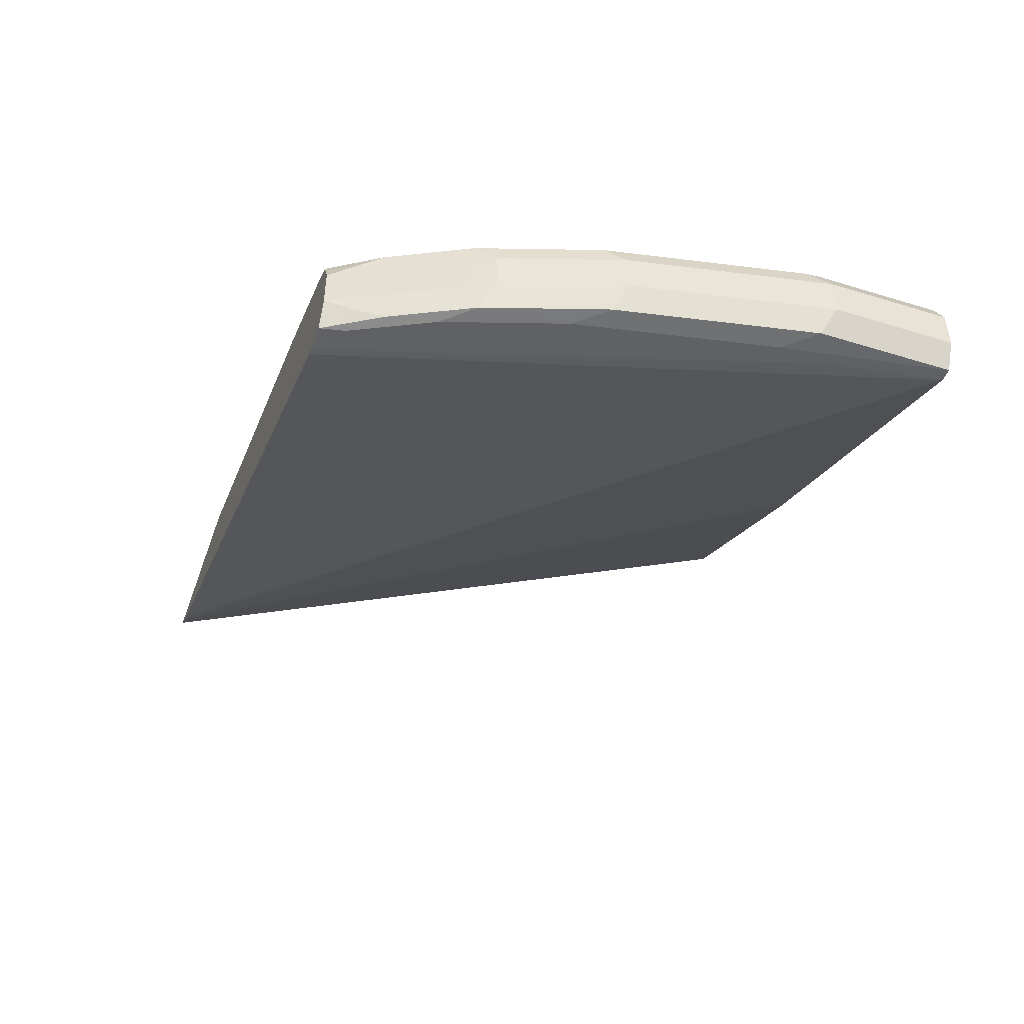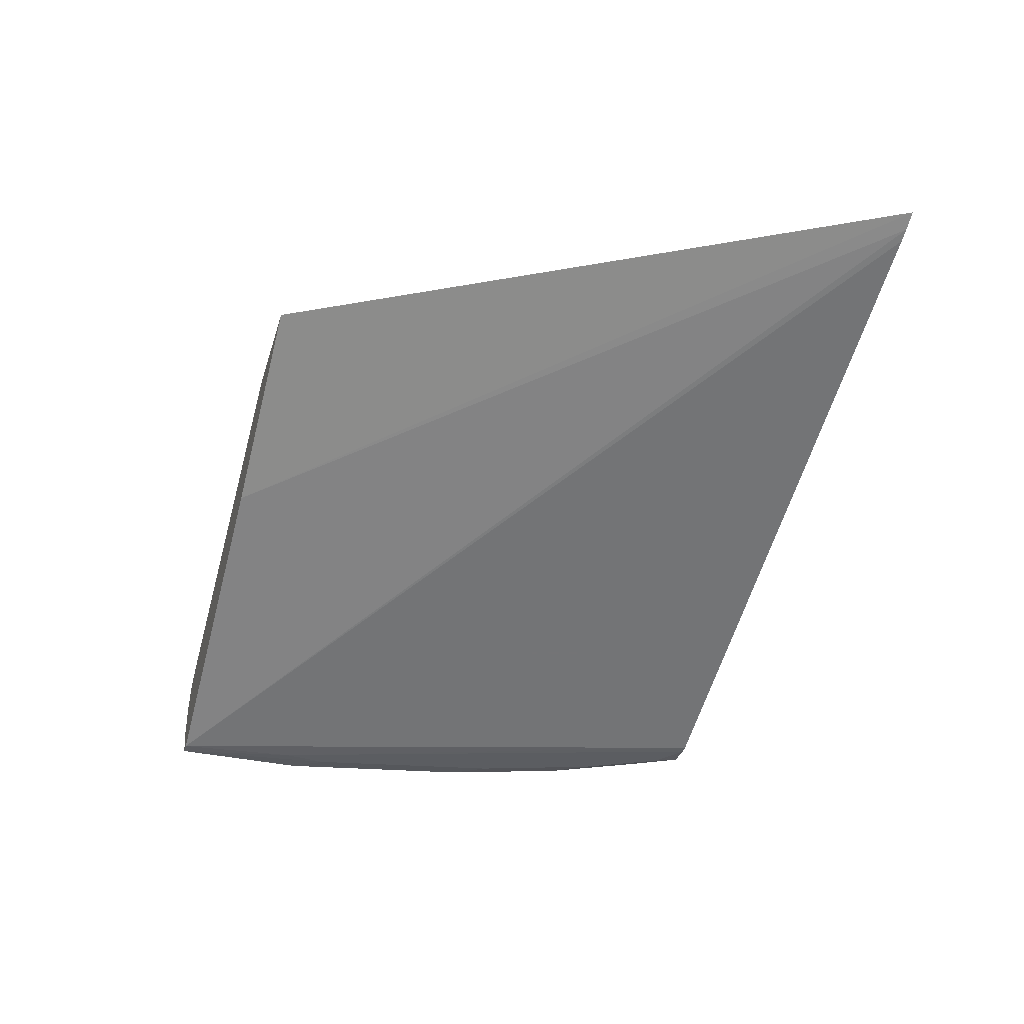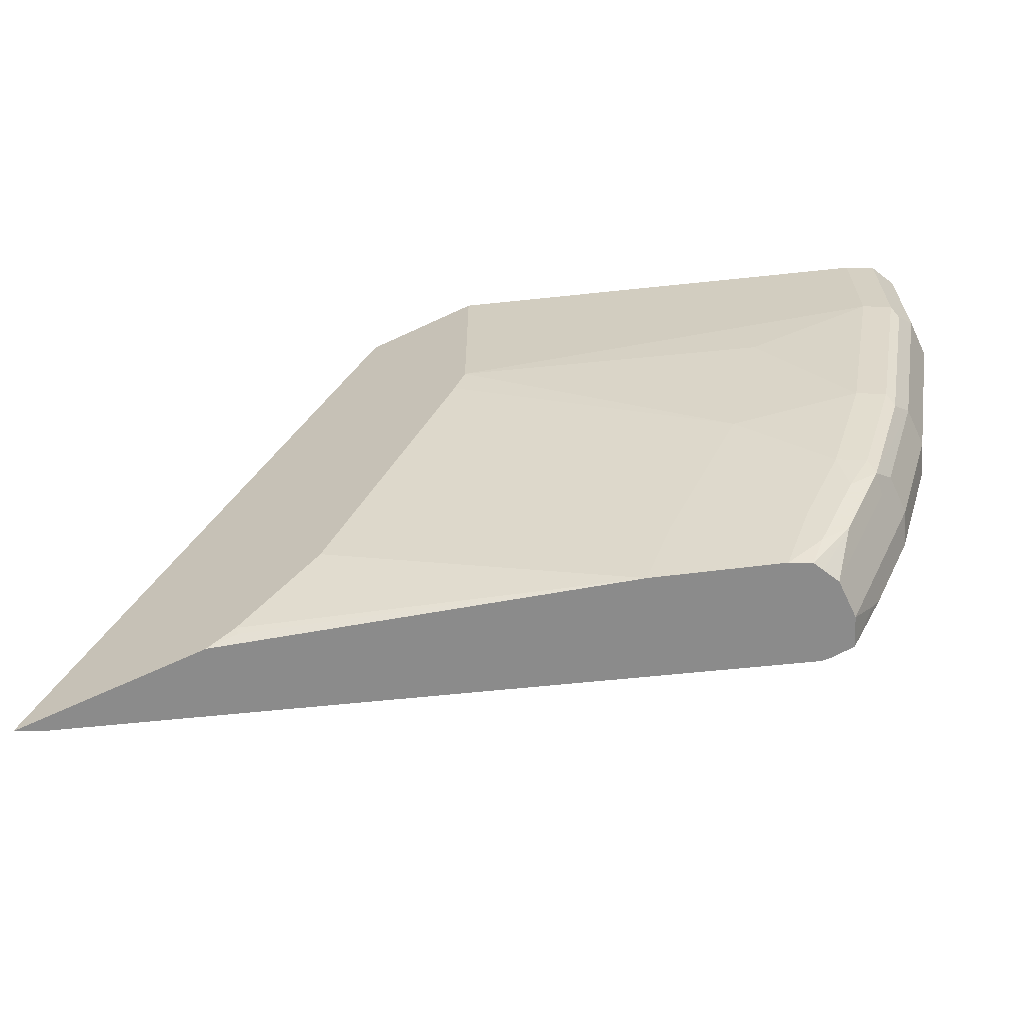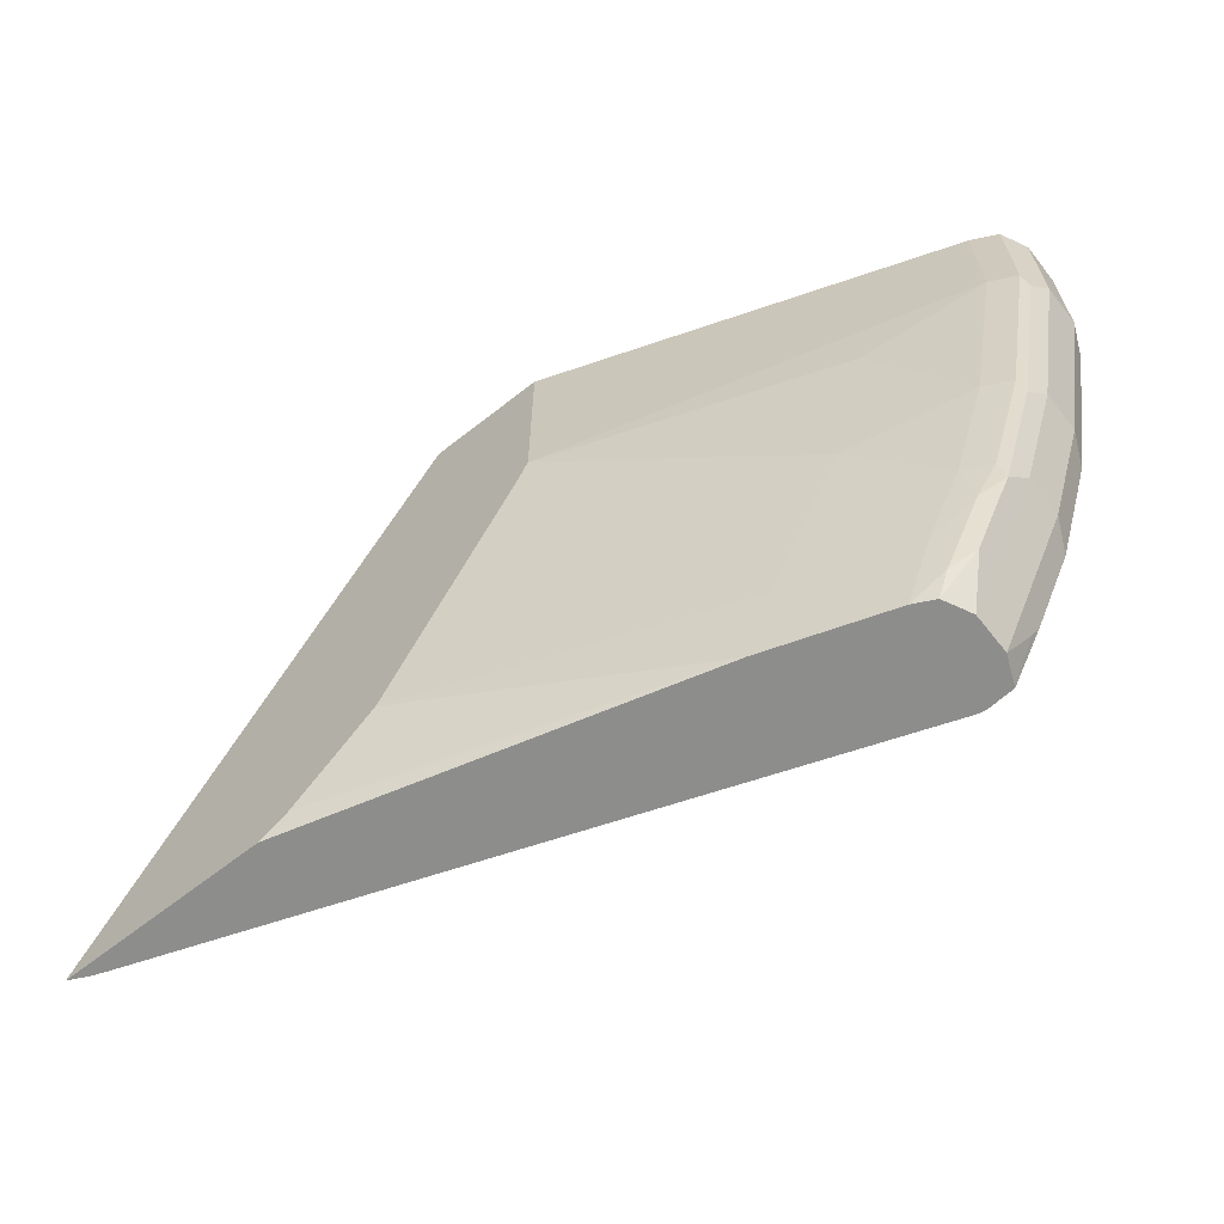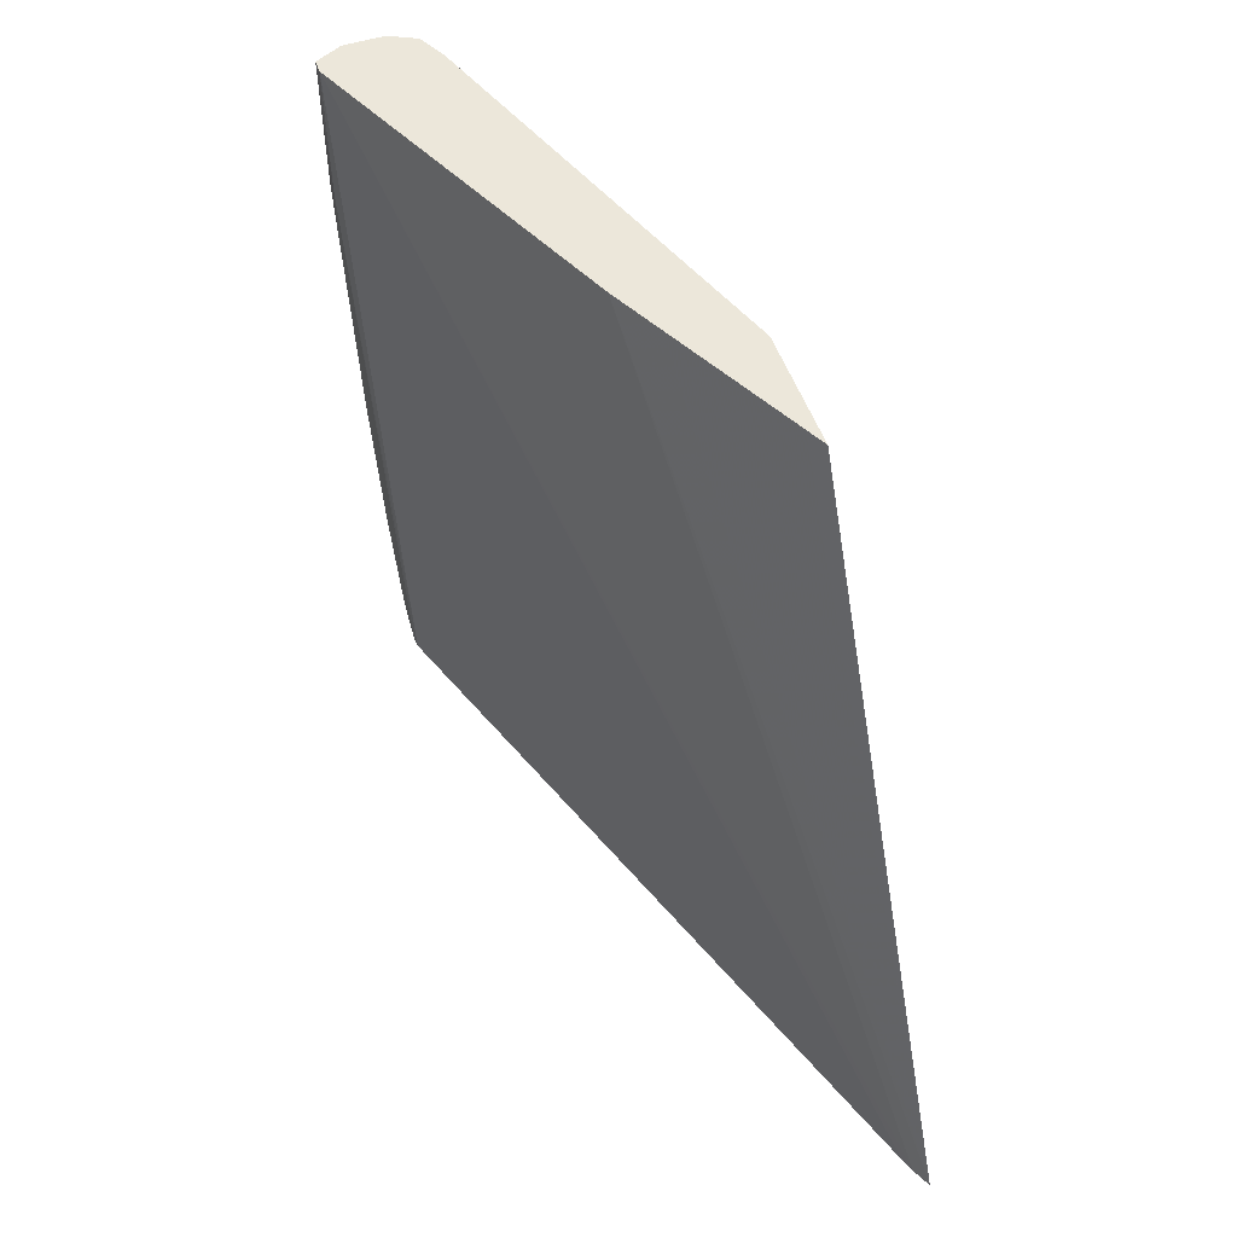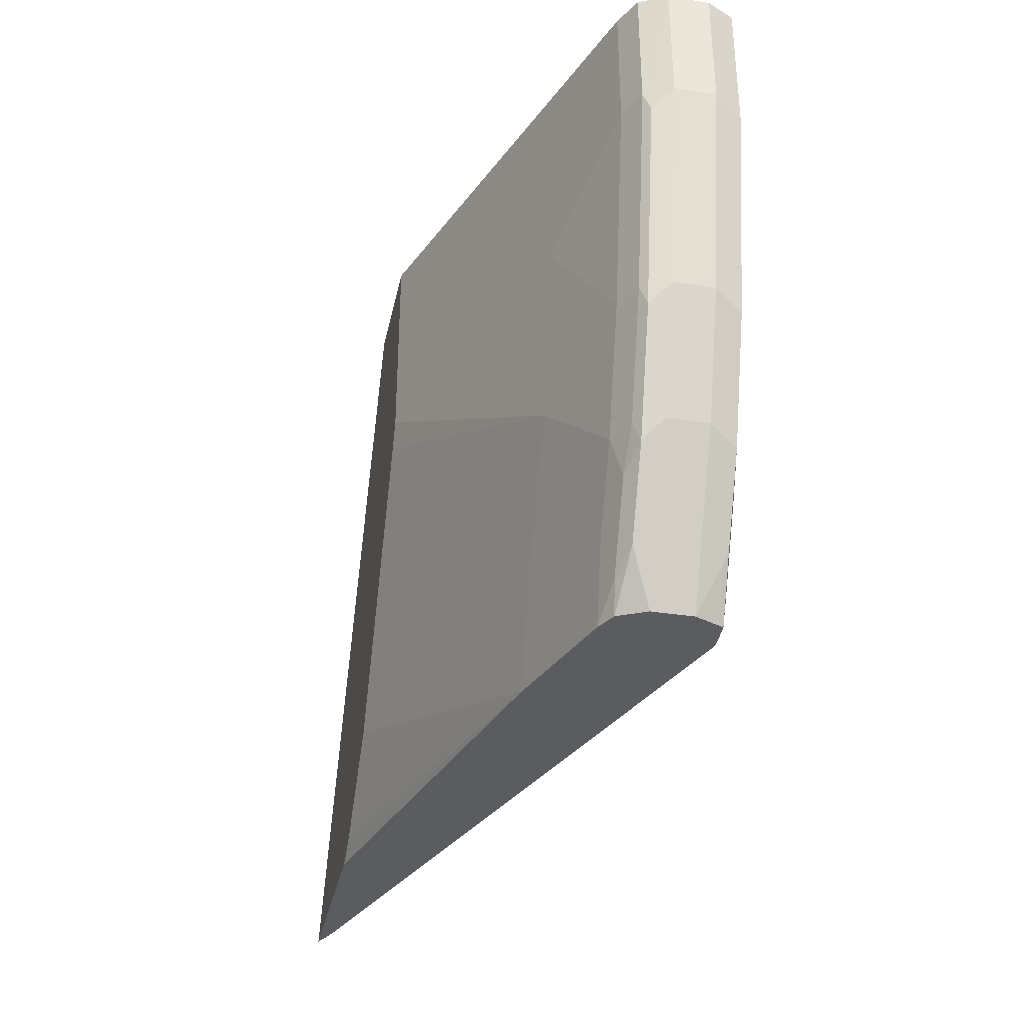
<metadata>
{"format":"obj","ext":"obj","renderer":"f3d","projection":"perspective","resolution":1024,"background":"white","views":[{"elev":-45.6,"azim":-109.5,"up":"+Y"},{"elev":-35.9,"azim":73.7,"up":"+Y"},{"elev":-63.8,"azim":-154.5,"up":"+Z"},{"elev":-64.4,"azim":-141.6,"up":"+Z"},{"elev":52.1,"azim":70.9,"up":"+Z"},{"elev":-34.9,"azim":-101.9,"up":"+Z"}]}
</metadata>
<code>
v -0.1487 -0.699 -0.2616
v -0.1563 -0.7028 -0.2616
v -0.2394 -0.699 -0.2616
v -0.2985 -0.699 0.002001
v -0.3074 -0.7035 0.002001
v -0.3665 -0.733 0.002001
v -0.3901 -0.7449 0.002001
v -0.1618 -0.705 -0.2616
v -0.5379 -0.8099 0.002001
v -0.2528 -0.7005 -0.2571
v -0.252 -0.699 -0.2541
v -0.4128 -0.7459 -0.2616
v -0.3517 -0.699 0.002001
v -0.4609 -0.811 -0.2616
v -0.5438 -0.8099 0.002001
v -0.5298 -0.8114 -0.05323
v -0.2875 -0.699 -0.2187
v -0.466 -0.7637 -0.2616
v -0.4788 -0.7626 -0.2305
v -0.4256 -0.7449 -0.2305
v -0.3517 -0.699 -0.08868
v -0.532 -0.7626 0.002001
v -0.4645 -0.8114 -0.2616
v -0.5498 -0.798 0.002001
v -0.5438 -0.8099 -0.05913
v -0.532 -0.8114 -0.07317
v -0.2904 -0.699 -0.2128
v -0.4749 -0.7681 -0.2616
v -0.481 -0.767 -0.2483
v -0.4988 -0.767 -0.2128
v -0.4965 -0.7626 -0.1951
v -0.4611 -0.7449 -0.1596
v -0.3436 -0.699 -0.1064
v -0.3052 -0.699 -0.1832
v -0.3465 -0.699 -0.1006
v -0.4788 -0.7449 -0.08868
v -0.532 -0.7626 -0.05323
v -0.5438 -0.7685 0.002001
v -0.4788 -0.8114 -0.2505
v -0.4757 -0.8106 -0.2616
v -0.5498 -0.7803 0.002001
v -0.5498 -0.798 -0.05323
v -0.5261 -0.8099 -0.1478
v -0.5143 -0.8114 -0.1618
v -0.4773 -0.7729 -0.2616
v -0.4921 -0.7714 -0.2394
v -0.5084 -0.7685 -0.1951
v -0.5098 -0.7714 -0.2039
v -0.5143 -0.7626 -0.1419
v -0.5438 -0.7685 -0.05323
v -0.5453 -0.7714 -0.06208
v -0.5445 -0.7698 0.002001
v -0.4965 -0.8114 -0.215
v -0.5084 -0.8099 -0.201
v -0.4906 -0.8099 -0.2365
v -0.4877 -0.8069 -0.2438
v -0.481 -0.798 -0.2616
v -0.5498 -0.7803 -0.05323
v -0.532 -0.798 -0.1419
v -0.481 -0.7803 -0.2616
v -0.4906 -0.7803 -0.2424
v -0.5276 -0.7714 -0.1507
v -0.5261 -0.7685 -0.1419
v -0.5143 -0.7803 -0.1951
v -0.532 -0.7803 -0.1419
v -0.5084 -0.7803 -0.2069
v -0.5084 -0.798 -0.2069
v -0.5143 -0.798 -0.1951
v -0.4906 -0.798 -0.2424
f 40 55 56
f 32 49 36
f 32 35 33
f 36 49 37
f 37 49 63
f 39 53 54
f 38 50 51
f 38 51 52
f 39 54 55
f 39 55 40
f 40 56 57
f 31 47 49
f 37 63 50
f 30 48 47
f 24 41 58
f 29 48 30
f 29 46 48
f 28 46 29
f 28 45 46
f 25 44 26
f 25 43 44
f 25 59 43
f 25 42 59
f 24 58 42
f 23 39 40
f 22 50 38
f 22 37 50
f 41 52 51
f 21 36 37
f 30 47 31
f 41 51 58
f 56 69 57
f 42 65 59
f 21 32 36
f 64 67 68
f 64 66 67
f 61 67 66
f 61 69 67
f 59 64 68
f 59 65 64
f 57 61 60
f 57 69 61
f 56 67 69
f 54 68 67
f 54 59 68
f 54 56 55
f 54 67 56
f 51 65 58
f 51 62 65
f 50 62 51
f 43 59 54
f 43 54 44
f 44 54 53
f 45 60 46
f 46 60 61
f 46 61 48
f 42 58 65
f 47 48 62
f 47 63 49
f 48 64 65
f 48 65 62
f 48 61 66
f 48 66 64
f 50 63 62
f 47 62 63
f 21 35 32
f 31 49 32
f 20 33 34
f 4 22 38
f 4 13 22
f 3 12 10
f 3 10 11
f 2 9 8
f 2 7 9
f 1 7 2
f 1 6 7
f 1 5 6
f 1 4 5
f 1 13 4
f 1 21 13
f 1 35 21
f 1 33 35
f 4 38 52
f 1 27 34
f 1 11 17
f 1 3 11
f 1 12 3
f 1 18 12
f 1 28 18
f 1 45 28
f 1 60 45
f 1 57 60
f 1 40 57
f 1 23 40
f 1 14 23
f 1 8 14
f 1 2 8
f 20 34 27
f 1 17 27
f 4 52 41
f 1 34 33
f 4 24 15
f 15 25 26
f 15 26 16
f 16 26 44
f 16 44 53
f 16 39 23
f 17 20 27
f 15 42 25
f 18 28 29
f 19 29 30
f 19 30 31
f 19 31 32
f 19 32 20
f 4 41 24
f 20 32 33
f 18 29 19
f 15 24 42
f 16 53 39
f 14 16 23
f 4 15 9
f 4 9 7
f 4 7 6
f 4 6 5
f 8 9 14
f 9 16 14
f 10 12 11
f 9 15 16
f 12 18 19
f 12 19 20
f 12 20 17
f 13 21 37
f 13 37 22
f 11 12 17

</code>
